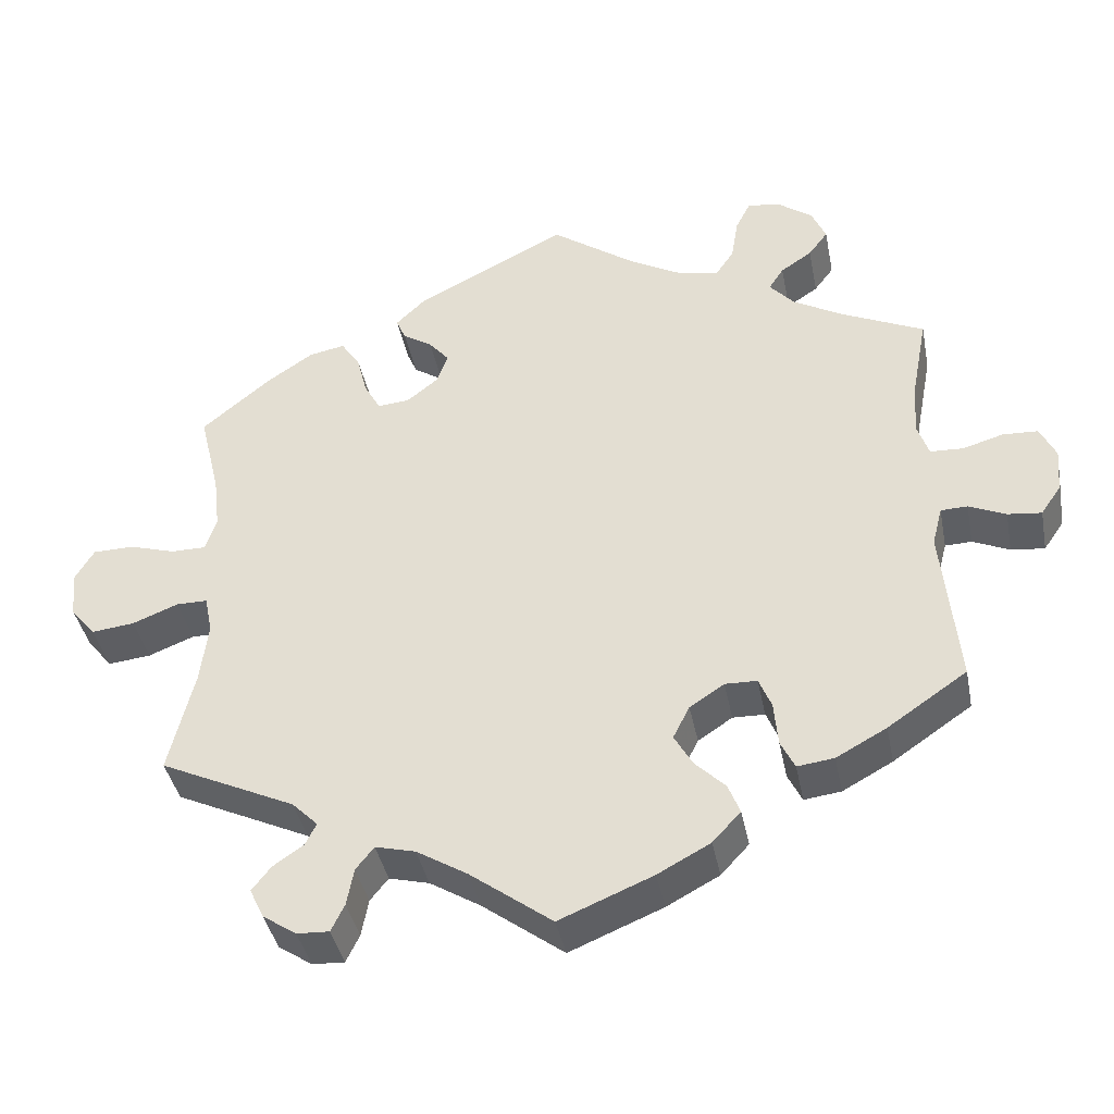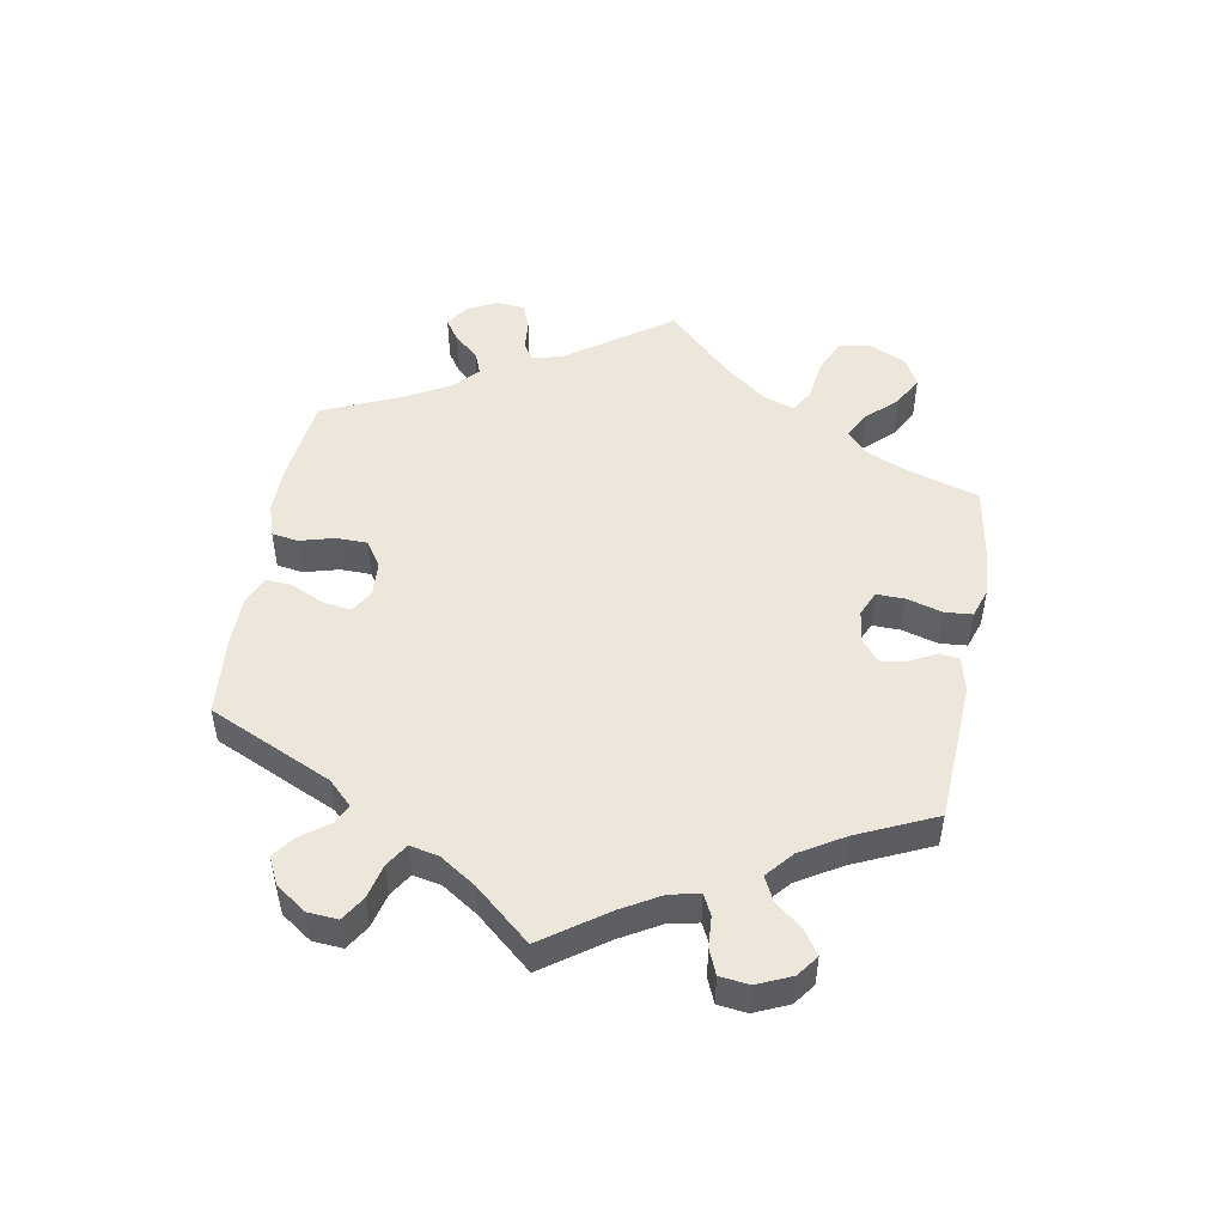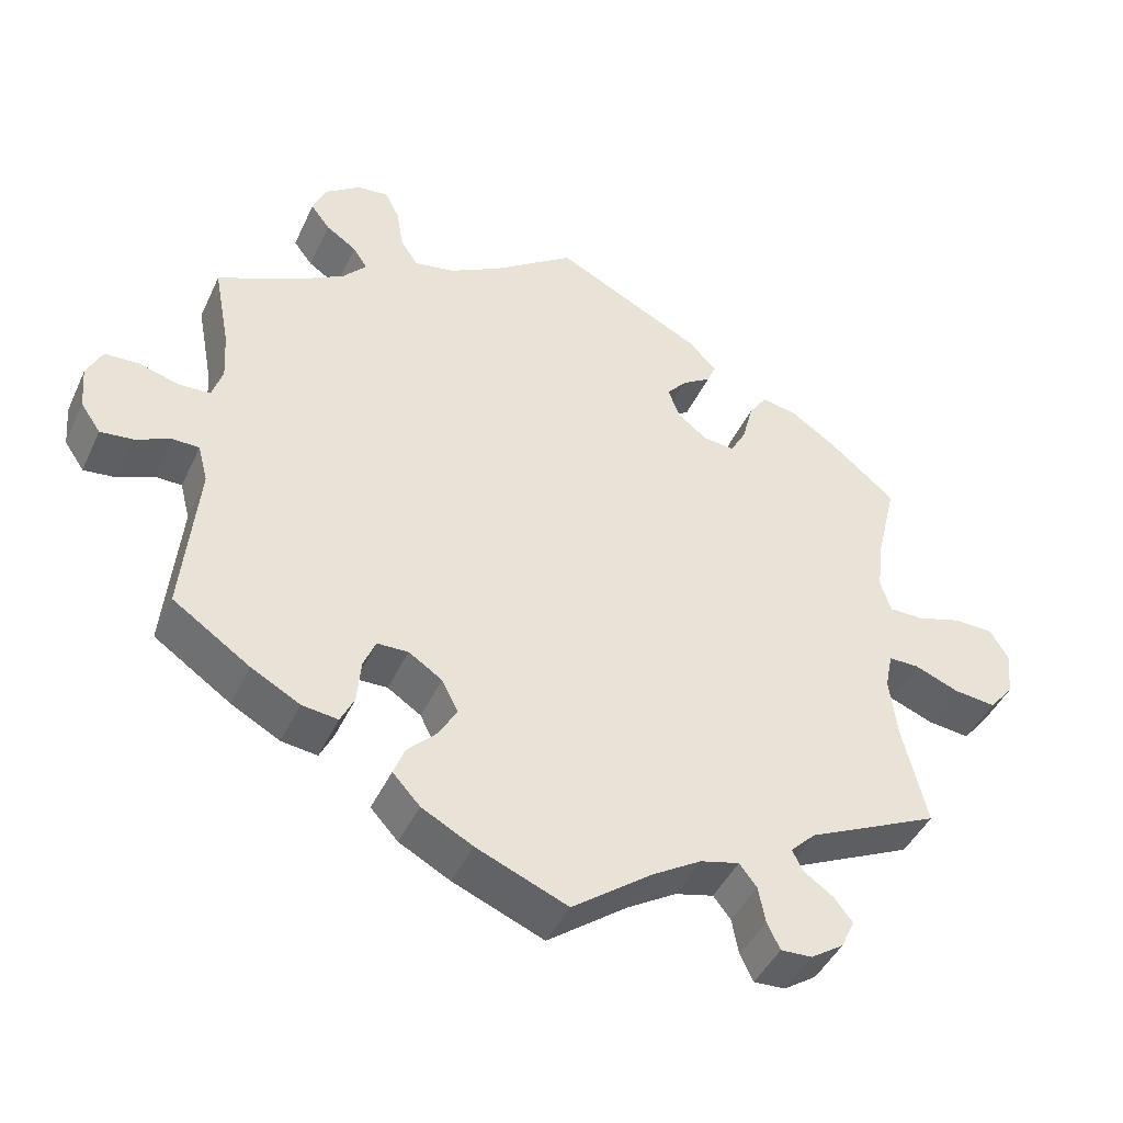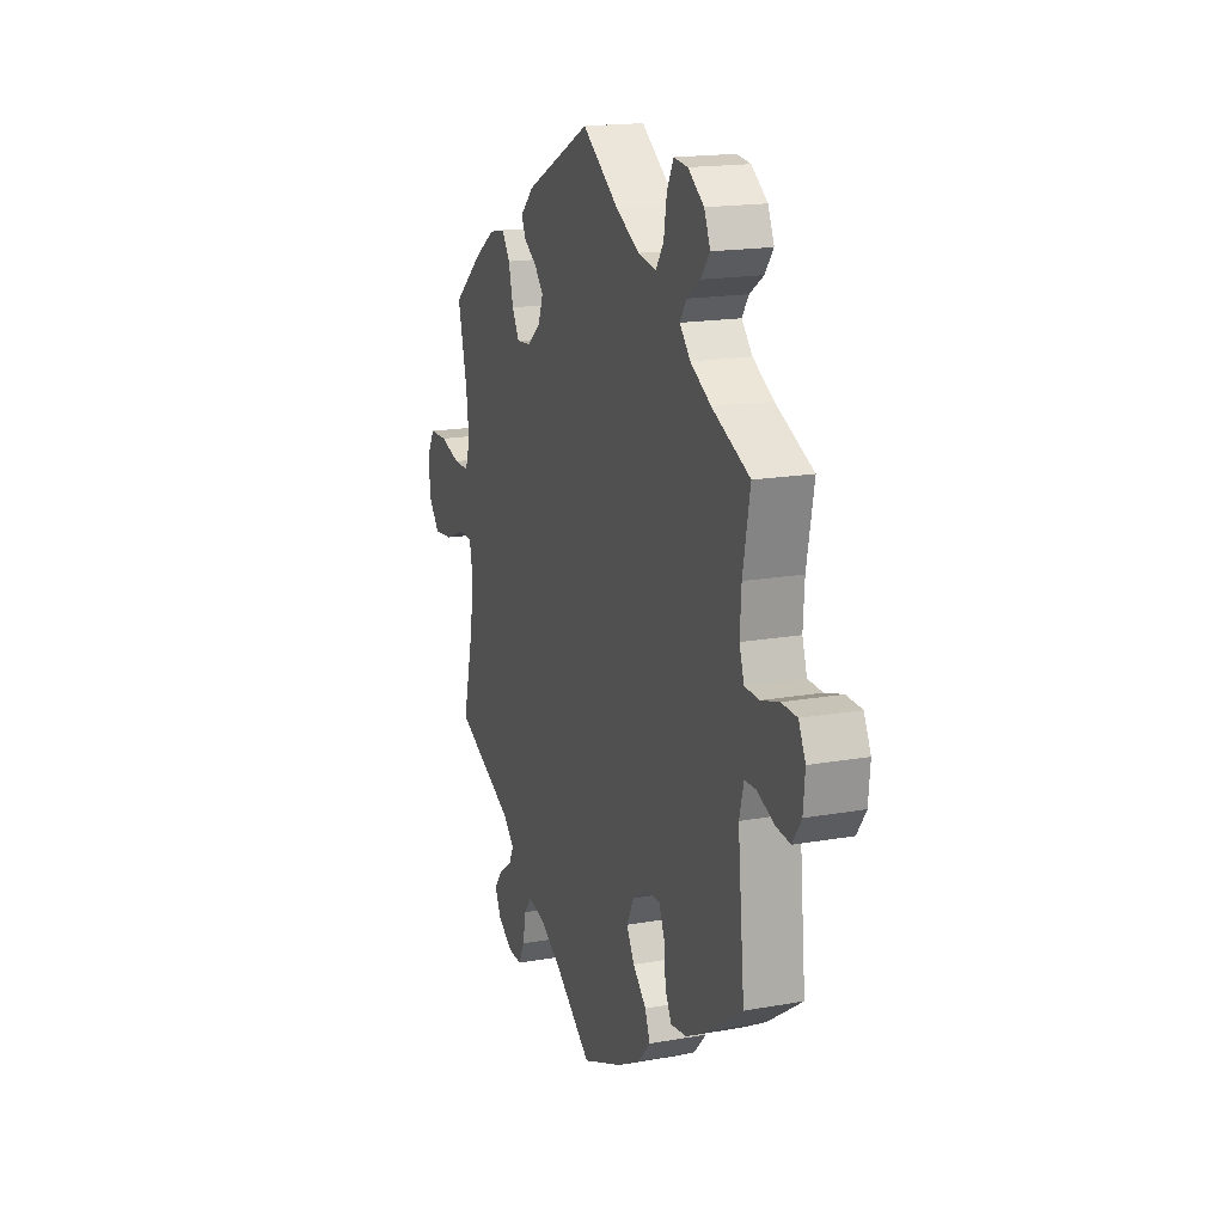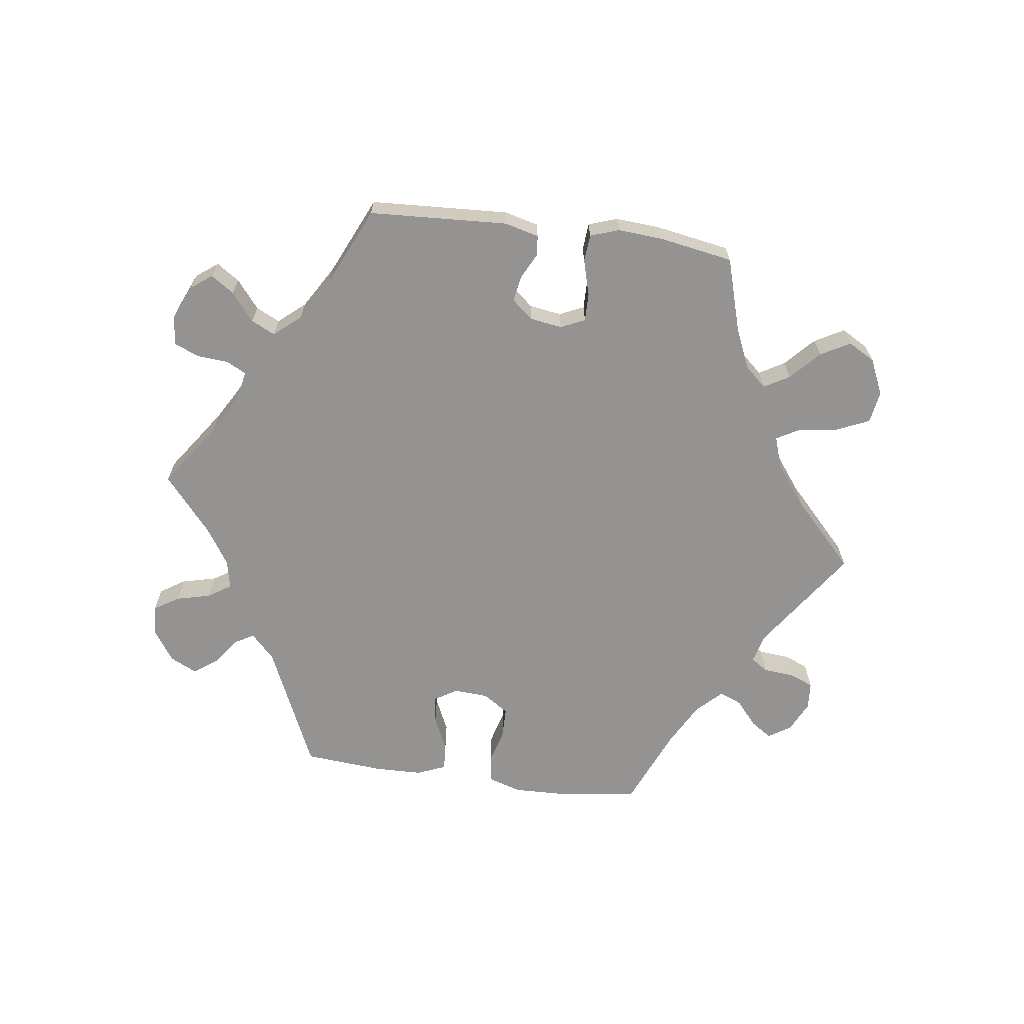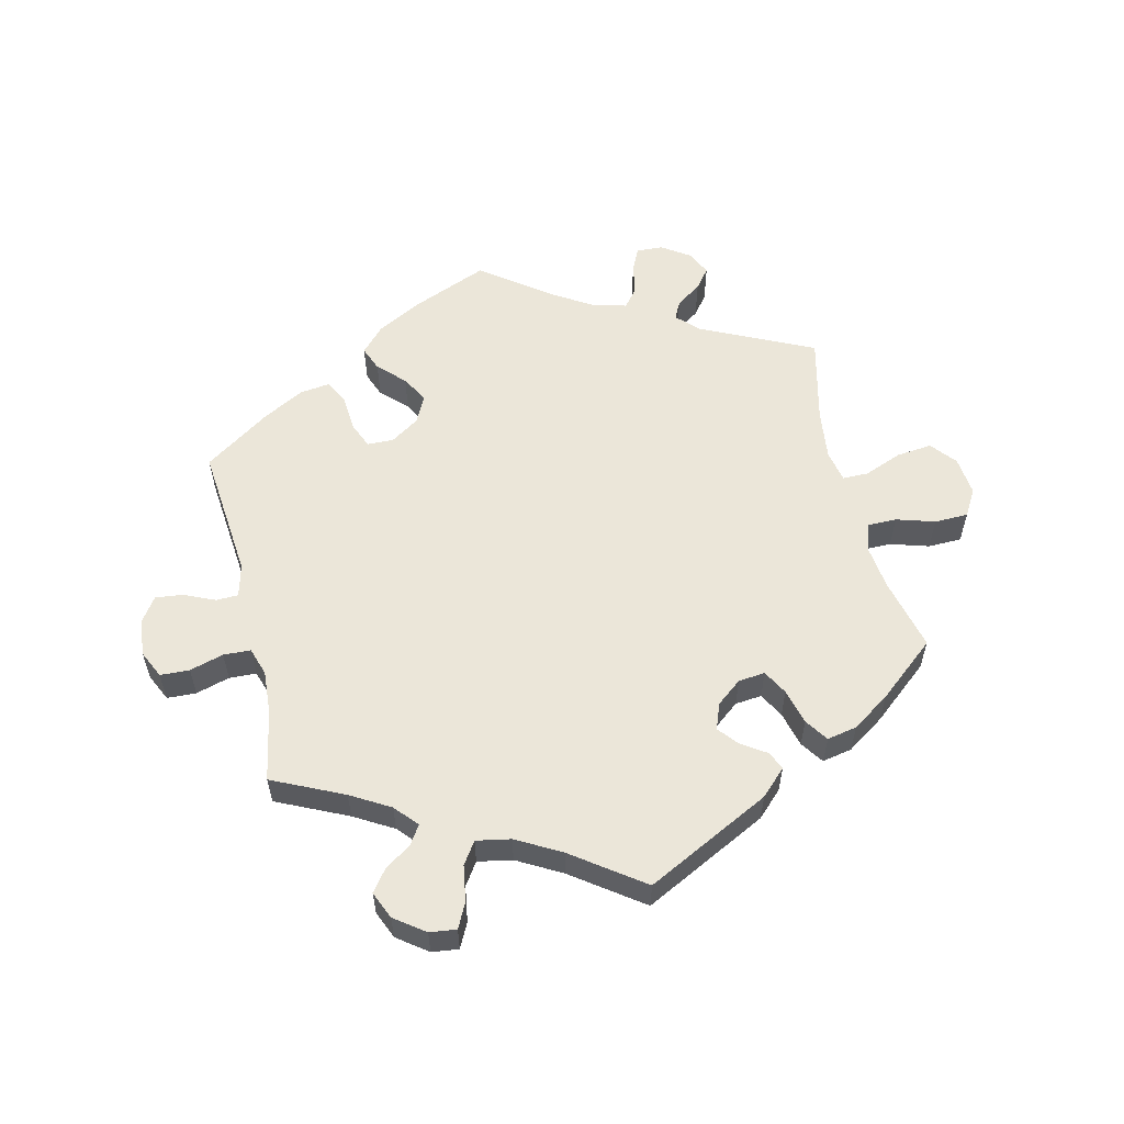
<metadata>
{"format":"obj","ext":"obj","renderer":"f3d","projection":"perspective","resolution":1024,"background":"white","views":[{"elev":-40.1,"azim":-168.9,"up":"+Z"},{"elev":50.4,"azim":-50.0,"up":"+Y"},{"elev":-44.2,"azim":-23.8,"up":"+Z"},{"elev":17.1,"azim":-109.8,"up":"+Z"},{"elev":-66.8,"azim":22.2,"up":"+Y"},{"elev":57.2,"azim":-13.3,"up":"+Y"}]}
</metadata>
<code>
v 0.328 0.07 -0.371
v 0.295 0.07 -0.404
v 0.309 0.07 -0.432
v 0.348 0.07 -0.459
v 0.372 0.07 -0.49
v 0.354 0.07 -0.528
v 0.311 0.07 -0.557
v 0.27 0.07 -0.559
v 0.253 0.07 -0.524
v 0.244 0.07 -0.476
v 0.221 0.07 -0.447
v 0.17 0.07 -0.46
v 0.105 0.07 -0.5
v 0.001 0.07 -0.578
v -0.118 0.07 -0.529
v -0.185 0.07 -0.493
v -0.221 0.07 -0.454
v -0.206 0.07 -0.416
v -0.167 0.07 -0.377
v -0.144 0.07 -0.336
v -0.165 0.07 -0.294
v -0.209 0.07 -0.265
v -0.25 0.07 -0.266
v -0.266 0.07 -0.305
v -0.271 0.07 -0.362
v -0.289 0.07 -0.399
v -0.336 0.07 -0.393
v -0.4 0.07 -0.358
v -0.501 0.07 -0.289
v -0.481 0.07 -0.082
v -0.494 0.07 -0.032
v -0.528 0.07 -0.031
v -0.575 0.07 -0.052
v -0.618 0.07 -0.057
v -0.644 0.07 -0.019
v -0.649 0.07 0.038
v -0.629 0.07 0.08
v -0.584 0.07 0.082
v -0.532 0.07 0.067
v -0.49 0.07 0.069
v -0.476 0.07 0.112
v -0.48 0.07 0.178
v -0.501 0.07 0.289
v -0.392 0.07 0.34
v -0.332 0.07 0.375
v -0.301 0.07 0.41
v -0.32 0.07 0.439
v -0.36 0.07 0.466
v -0.385 0.07 0.499
v -0.367 0.07 0.541
v -0.321 0.07 0.575
v -0.28 0.07 0.58
v -0.261 0.07 0.542
v -0.252 0.07 0.487
v -0.229 0.07 0.453
v -0.176 0.07 0.463
v -0.108 0.07 0.501
v -0.001 0.07 0.578
v 0.191 0.07 0.481
v 0.23 0.07 0.443
v 0.218 0.07 0.415
v 0.18 0.07 0.39
v 0.154 0.07 0.359
v 0.169 0.07 0.319
v 0.208 0.07 0.288
v 0.249 0.07 0.284
v 0.27 0.07 0.322
v 0.284 0.07 0.377
v 0.308 0.07 0.412
v 0.354 0.07 0.403
v 0.412 0.07 0.364
v 0.501 0.07 0.29
v 0.474 0.07 0.177
v 0.466 0.07 0.109
v 0.48 0.07 0.066
v 0.525 0.07 0.066
v 0.584 0.07 0.084
v 0.636 0.07 0.083
v 0.66 0.07 0.042
v 0.654 0.07 -0.018
v 0.622 0.07 -0.057
v 0.567 0.07 -0.051
v 0.509 0.07 -0.028
v 0.469 0.07 -0.028
v 0.459 0.07 -0.077
v 0.469 0.07 -0.156
v 0.501 0.07 -0.289
v 0.328 0 -0.371
v 0.295 0 -0.404
v 0.309 0 -0.432
v 0.348 0 -0.459
v 0.372 0 -0.49
v 0.354 0 -0.528
v 0.311 0 -0.557
v 0.27 0 -0.559
v 0.253 0 -0.524
v 0.244 0 -0.476
v 0.221 0 -0.447
v 0.17 0 -0.46
v 0.105 0 -0.5
v 0.001 0 -0.578
v -0.118 0 -0.529
v -0.185 0 -0.493
v -0.221 0 -0.454
v -0.206 0 -0.416
v -0.167 0 -0.377
v -0.144 0 -0.336
v -0.165 0 -0.294
v -0.209 0 -0.265
v -0.25 0 -0.266
v -0.266 0 -0.305
v -0.271 0 -0.362
v -0.289 0 -0.399
v -0.336 0 -0.393
v -0.4 0 -0.358
v -0.501 0 -0.289
v -0.481 0 -0.082
v -0.494 0 -0.032
v -0.528 0 -0.031
v -0.575 0 -0.052
v -0.618 0 -0.057
v -0.644 0 -0.019
v -0.649 0 0.038
v -0.629 0 0.08
v -0.584 0 0.082
v -0.532 0 0.067
v -0.49 0 0.069
v -0.476 0 0.112
v -0.48 0 0.178
v -0.501 0 0.289
v -0.392 0 0.34
v -0.332 0 0.375
v -0.301 0 0.41
v -0.32 0 0.439
v -0.36 0 0.466
v -0.385 0 0.499
v -0.367 0 0.541
v -0.321 0 0.575
v -0.28 0 0.58
v -0.261 0 0.542
v -0.252 0 0.487
v -0.229 0 0.453
v -0.176 0 0.463
v -0.108 0 0.501
v -0.001 0 0.578
v 0.191 0 0.481
v 0.23 0 0.443
v 0.218 0 0.415
v 0.18 0 0.39
v 0.154 0 0.359
v 0.169 0 0.319
v 0.208 0 0.288
v 0.249 0 0.284
v 0.27 0 0.322
v 0.284 0 0.377
v 0.308 0 0.412
v 0.354 0 0.403
v 0.412 0 0.364
v 0.501 0 0.29
v 0.474 0 0.177
v 0.466 0 0.109
v 0.48 0 0.066
v 0.525 0 0.066
v 0.584 0 0.084
v 0.636 0 0.083
v 0.66 0 0.042
v 0.654 0 -0.018
v 0.622 0 -0.057
v 0.567 0 -0.051
v 0.509 0 -0.028
v 0.469 0 -0.028
v 0.459 0 -0.077
v 0.469 0 -0.156
v 0.501 0 -0.289
f 86 87 1
f 85 86 1 2
f 84 85 2
f 80 81 82 83
f 80 83 84
f 79 80 84
f 76 77 78 79
f 75 76 79 84
f 74 75 84 2
f 70 71 72 73
f 70 73 74 2
f 67 68 69 70
f 66 67 70 2
f 59 60 61 62
f 57 58 59 62
f 56 57 62 63
f 55 56 63 64
f 51 52 53 54
f 51 54 55
f 50 51 55
f 47 48 49 50
f 46 47 50 55
f 45 46 55 64
f 42 43 44
f 41 42 44 45
f 40 41 45 64
f 36 37 38 39
f 36 39 40
f 35 36 40
f 32 33 34 35
f 31 32 35 40
f 30 31 40 64
f 24 25 26 27
f 23 24 27 28
f 16 17 18 19
f 16 19 20
f 13 14 15 16
f 12 13 16 20
f 11 12 20 21
f 7 8 9 10
f 7 10 11
f 6 7 11
f 3 4 5 6
f 2 3 6 11
f 65 66 2 11
f 23 28 29 30
f 22 23 30 64
f 22 64 65
f 11 21 22 65
f 88 174 173
f 89 88 173 172
f 89 172 171
f 170 169 168 167
f 171 170 167
f 171 167 166
f 166 165 164 163
f 171 166 163 162
f 89 171 162 161
f 160 159 158 157
f 89 161 160 157
f 157 156 155 154
f 89 157 154 153
f 149 148 147 146
f 149 146 145 144
f 150 149 144 143
f 151 150 143 142
f 141 140 139 138
f 142 141 138
f 142 138 137
f 137 136 135 134
f 142 137 134 133
f 151 142 133 132
f 131 130 129
f 132 131 129 128
f 151 132 128 127
f 126 125 124 123
f 127 126 123
f 127 123 122
f 122 121 120 119
f 127 122 119 118
f 151 127 118 117
f 114 113 112 111
f 115 114 111 110
f 106 105 104 103
f 107 106 103
f 103 102 101 100
f 107 103 100 99
f 108 107 99 98
f 97 96 95 94
f 98 97 94
f 98 94 93
f 93 92 91 90
f 98 93 90 89
f 98 89 153 152
f 117 116 115 110
f 151 117 110 109
f 152 151 109
f 152 109 108 98
f 1 88 89 2
f 2 89 90 3
f 3 90 91 4
f 4 91 92 5
f 5 92 93 6
f 6 93 94 7
f 7 94 95 8
f 8 95 96 9
f 9 96 97 10
f 10 97 98 11
f 11 98 99 12
f 12 99 100 13
f 13 100 101 14
f 14 101 102 15
f 15 102 103 16
f 16 103 104 17
f 17 104 105 18
f 18 105 106 19
f 19 106 107 20
f 20 107 108 21
f 21 108 109 22
f 22 109 110 23
f 23 110 111 24
f 24 111 112 25
f 25 112 113 26
f 26 113 114 27
f 27 114 115 28
f 28 115 116 29
f 29 116 117 30
f 30 117 118 31
f 31 118 119 32
f 32 119 120 33
f 33 120 121 34
f 34 121 122 35
f 35 122 123 36
f 36 123 124 37
f 37 124 125 38
f 38 125 126 39
f 39 126 127 40
f 40 127 128 41
f 41 128 129 42
f 42 129 130 43
f 43 130 131 44
f 44 131 132 45
f 45 132 133 46
f 46 133 134 47
f 47 134 135 48
f 48 135 136 49
f 49 136 137 50
f 50 137 138 51
f 51 138 139 52
f 52 139 140 53
f 53 140 141 54
f 54 141 142 55
f 55 142 143 56
f 56 143 144 57
f 57 144 145 58
f 58 145 146 59
f 59 146 147 60
f 60 147 148 61
f 61 148 149 62
f 62 149 150 63
f 63 150 151 64
f 64 151 152 65
f 65 152 153 66
f 66 153 154 67
f 67 154 155 68
f 68 155 156 69
f 69 156 157 70
f 70 157 158 71
f 71 158 159 72
f 72 159 160 73
f 73 160 161 74
f 74 161 162 75
f 75 162 163 76
f 76 163 164 77
f 77 164 165 78
f 78 165 166 79
f 79 166 167 80
f 80 167 168 81
f 81 168 169 82
f 82 169 170 83
f 83 170 171 84
f 84 171 172 85
f 85 172 173 86
f 86 173 174 87
f 87 174 88 1

</code>
